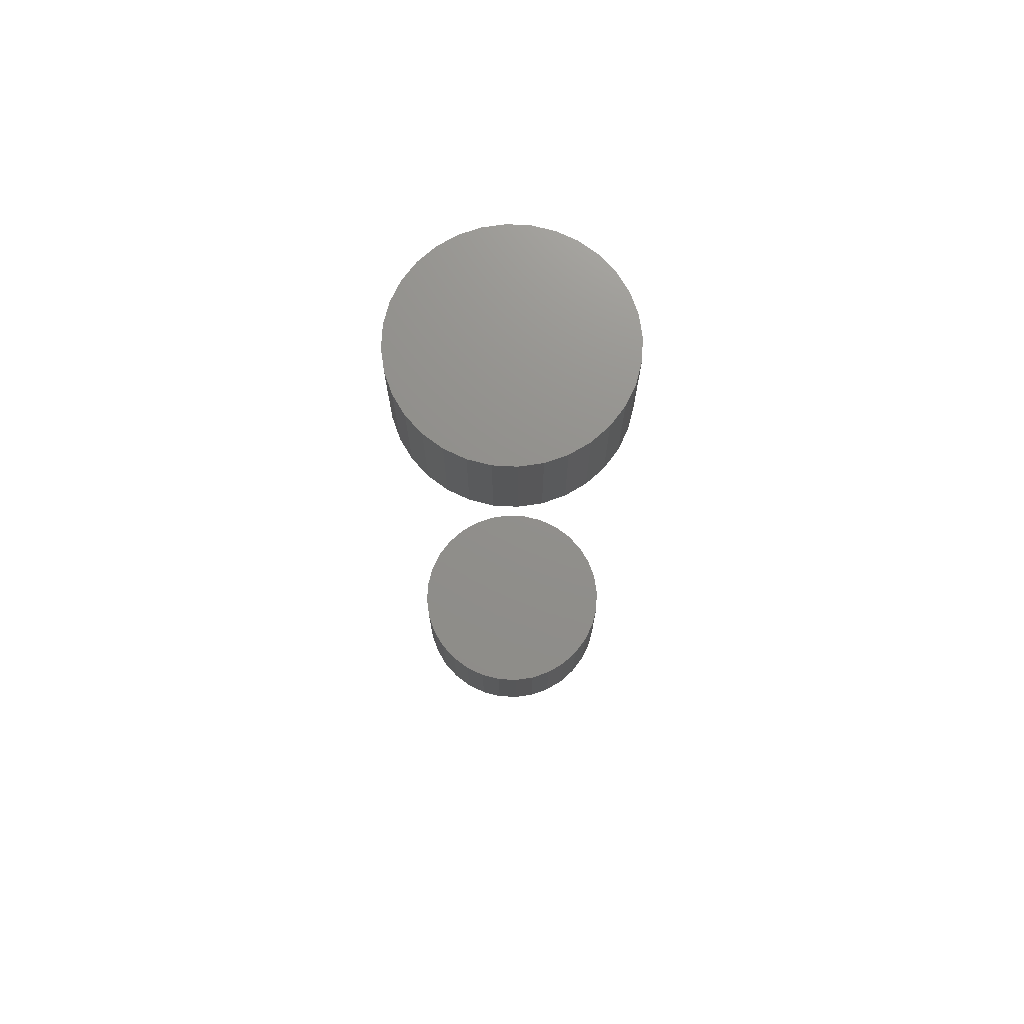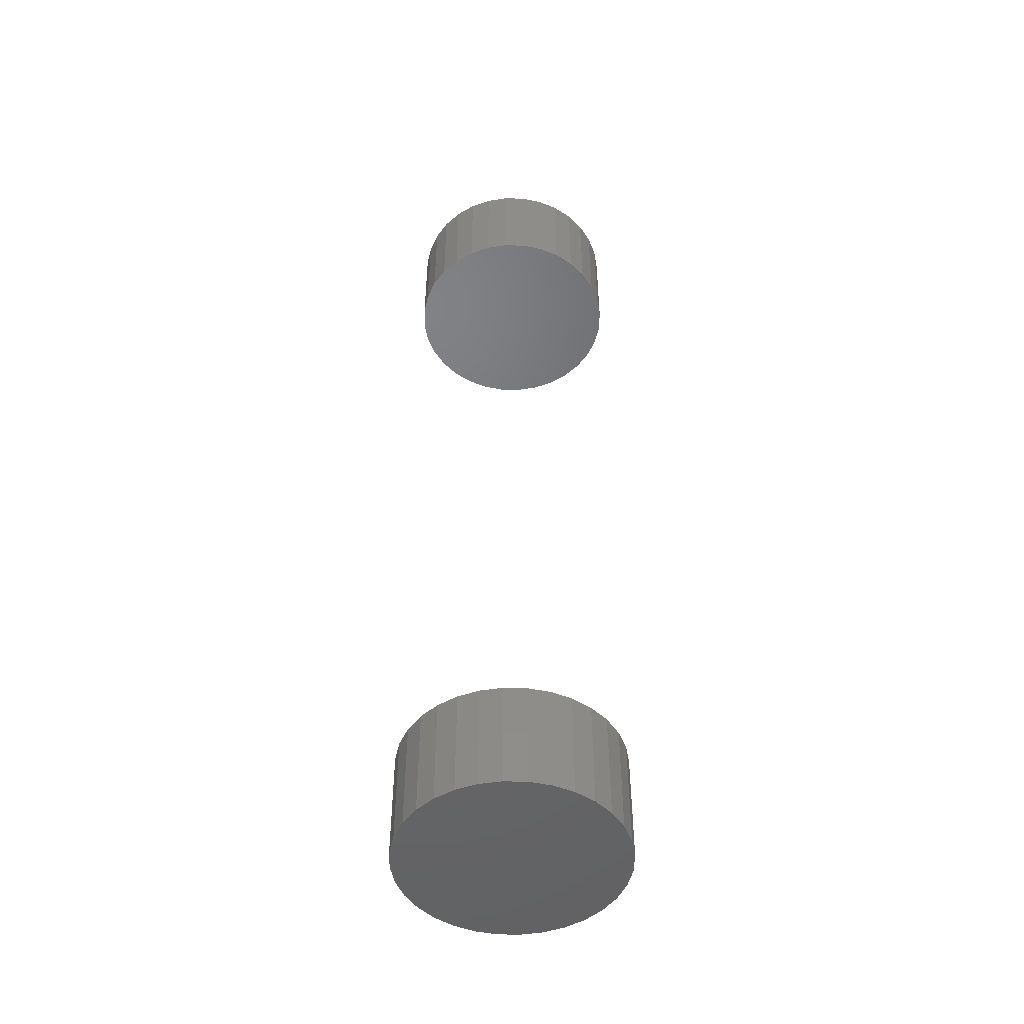
<metadata>
{"format":"stl","ext":"stl","renderer":"f3d","projection":"perspective","resolution":1024,"background":"white","views":[{"elev":72.6,"azim":-137.6,"up":"+Z"},{"elev":-48.9,"azim":-74.6,"up":"+Z"}]}
</metadata>
<code>
# stl→obj: 128 verts, 248 faces
v -0.3281 0.2031 0.6641
v -0.3281 0.2031 0.75
v -0.3265 0.2201 0.6641
v -0.3265 0.2201 0.75
v -0.3215 0.2364 0.6641
v -0.3215 0.2364 0.75
v -0.3135 0.2514 0.6641
v -0.3135 0.2514 0.75
v -0.3027 0.2645 0.6641
v -0.3027 0.2645 0.75
v -0.2895 0.2753 0.6641
v -0.2895 0.2753 0.75
v -0.2745 0.2834 0.6641
v -0.2745 0.2834 0.75
v -0.2582 0.2883 0.6641
v -0.2582 0.2883 0.75
v -0.2413 0.29 0.6641
v -0.2413 0.29 0.75
v -0.2243 0.2883 0.6641
v -0.2243 0.2883 0.75
v -0.208 0.2834 0.6641
v -0.208 0.2834 0.75
v -0.193 0.2753 0.6641
v -0.193 0.2753 0.75
v -0.1799 0.2645 0.6641
v -0.1799 0.2645 0.75
v -0.1691 0.2514 0.6641
v -0.1691 0.2514 0.75
v -0.1611 0.2364 0.6641
v -0.1611 0.2364 0.75
v -0.1561 0.2201 0.6641
v -0.1561 0.2201 0.75
v -0.1544 0.2031 0.6641
v -0.1544 0.2031 0.75
v -0.3281 0.2031 0
v -0.3281 0.2031 0.08594
v -0.3265 0.2201 0
v -0.3265 0.2201 0.08594
v -0.3215 0.2364 0
v -0.3215 0.2364 0.08594
v -0.3135 0.2514 0
v -0.3135 0.2514 0.08594
v -0.3027 0.2645 0
v -0.3027 0.2645 0.08594
v -0.2895 0.2753 0
v -0.2895 0.2753 0.08594
v -0.2745 0.2834 0
v -0.2745 0.2834 0.08594
v -0.2582 0.2883 0
v -0.2582 0.2883 0.08594
v -0.2413 0.29 0
v -0.2413 0.29 0.08594
v -0.2243 0.2883 0
v -0.2243 0.2883 0.08594
v -0.208 0.2834 0
v -0.208 0.2834 0.08594
v -0.193 0.2753 0
v -0.193 0.2753 0.08594
v -0.1799 0.2645 0
v -0.1799 0.2645 0.08594
v -0.1691 0.2514 0
v -0.1691 0.2514 0.08594
v -0.1611 0.2364 0
v -0.1611 0.2364 0.08594
v -0.1561 0.2201 0
v -0.1561 0.2201 0.08594
v -0.1544 0.2031 0
v -0.1544 0.2031 0.08594
v -0.1561 0.1862 0.6641
v -0.1561 0.1862 0.75
v -0.1611 0.1699 0.6641
v -0.1611 0.1699 0.75
v -0.1691 0.1549 0.6641
v -0.1691 0.1549 0.75
v -0.1799 0.1417 0.6641
v -0.1799 0.1417 0.75
v -0.193 0.1309 0.6641
v -0.193 0.1309 0.75
v -0.208 0.1229 0.6641
v -0.208 0.1229 0.75
v -0.2243 0.118 0.6641
v -0.2243 0.118 0.75
v -0.2413 0.1163 0.6641
v -0.2413 0.1163 0.75
v -0.2582 0.118 0.6641
v -0.2582 0.118 0.75
v -0.2745 0.1229 0.6641
v -0.2745 0.1229 0.75
v -0.2895 0.1309 0.6641
v -0.2895 0.1309 0.75
v -0.3027 0.1417 0.6641
v -0.3027 0.1417 0.75
v -0.3135 0.1549 0.6641
v -0.3135 0.1549 0.75
v -0.3215 0.1699 0.6641
v -0.3215 0.1699 0.75
v -0.3265 0.1862 0.6641
v -0.3265 0.1862 0.75
v -0.1561 0.1862 0
v -0.1561 0.1862 0.08594
v -0.1611 0.1699 0
v -0.1611 0.1699 0.08594
v -0.1691 0.1549 0
v -0.1691 0.1549 0.08594
v -0.1799 0.1417 0
v -0.1799 0.1417 0.08594
v -0.193 0.1309 0
v -0.193 0.1309 0.08594
v -0.208 0.1229 0
v -0.208 0.1229 0.08594
v -0.2243 0.118 0
v -0.2243 0.118 0.08594
v -0.2413 0.1163 0
v -0.2413 0.1163 0.08594
v -0.2582 0.118 0
v -0.2582 0.118 0.08594
v -0.2745 0.1229 0
v -0.2745 0.1229 0.08594
v -0.2895 0.1309 0
v -0.2895 0.1309 0.08594
v -0.3027 0.1417 0
v -0.3027 0.1417 0.08594
v -0.3135 0.1549 0
v -0.3135 0.1549 0.08594
v -0.3215 0.1699 0
v -0.3215 0.1699 0.08594
v -0.3265 0.1862 0
v -0.3265 0.1862 0.08594
f 1 2 3
f 3 2 4
f 3 4 5
f 5 4 6
f 5 6 7
f 7 6 8
f 7 8 9
f 9 8 10
f 9 10 11
f 11 10 12
f 11 12 13
f 13 12 14
f 13 14 15
f 15 14 16
f 15 16 17
f 17 16 18
f 17 18 19
f 19 18 20
f 19 20 21
f 21 20 22
f 21 22 23
f 23 22 24
f 23 24 25
f 25 24 26
f 25 26 27
f 27 26 28
f 27 28 29
f 29 28 30
f 29 30 31
f 31 30 32
f 31 32 33
f 33 32 34
f 35 36 37
f 37 36 38
f 37 38 39
f 39 38 40
f 39 40 41
f 41 40 42
f 41 42 43
f 43 42 44
f 43 44 45
f 45 44 46
f 45 46 47
f 47 46 48
f 47 48 49
f 49 48 50
f 49 50 51
f 51 50 52
f 51 52 53
f 53 52 54
f 53 54 55
f 55 54 56
f 55 56 57
f 57 56 58
f 57 58 59
f 59 58 60
f 59 60 61
f 61 60 62
f 61 62 63
f 63 62 64
f 63 64 65
f 65 64 66
f 65 66 67
f 67 66 68
f 33 34 69
f 69 34 70
f 69 70 71
f 71 70 72
f 71 72 73
f 73 72 74
f 73 74 75
f 75 74 76
f 75 76 77
f 77 76 78
f 77 78 79
f 79 78 80
f 79 80 81
f 81 80 82
f 81 82 83
f 83 82 84
f 83 84 85
f 85 84 86
f 85 86 87
f 87 86 88
f 87 88 89
f 89 88 90
f 89 90 91
f 91 90 92
f 91 92 93
f 93 92 94
f 93 94 95
f 95 94 96
f 95 96 97
f 97 96 98
f 97 98 1
f 1 98 2
f 67 68 99
f 99 68 100
f 99 100 101
f 101 100 102
f 101 102 103
f 103 102 104
f 103 104 105
f 105 104 106
f 105 106 107
f 107 106 108
f 107 108 109
f 109 108 110
f 109 110 111
f 111 110 112
f 111 112 113
f 113 112 114
f 113 114 115
f 115 114 116
f 115 116 117
f 117 116 118
f 117 118 119
f 119 118 120
f 119 120 121
f 121 120 122
f 121 122 123
f 123 122 124
f 123 124 125
f 125 124 126
f 125 126 127
f 127 126 128
f 127 128 35
f 35 128 36
f 50 54 52
f 54 50 48
f 54 48 56
f 56 48 46
f 56 46 58
f 58 46 44
f 58 44 60
f 106 120 108
f 108 120 118
f 108 118 110
f 110 118 116
f 110 116 112
f 112 116 114
f 60 44 62
f 62 44 42
f 62 42 64
f 64 42 40
f 64 40 66
f 66 40 38
f 66 38 68
f 68 38 36
f 68 36 100
f 100 36 128
f 100 128 102
f 102 128 126
f 102 126 104
f 104 126 124
f 104 124 106
f 106 124 122
f 106 122 120
f 17 19 15
f 13 15 19
f 21 13 19
f 11 13 21
f 23 11 21
f 9 11 23
f 25 9 23
f 77 89 75
f 87 89 77
f 79 87 77
f 85 87 79
f 81 85 79
f 83 85 81
f 89 91 75
f 75 91 93
f 75 93 73
f 73 93 95
f 73 95 71
f 71 95 97
f 71 97 69
f 69 97 1
f 69 1 33
f 33 1 3
f 33 3 31
f 31 3 5
f 31 5 29
f 29 5 7
f 29 7 27
f 27 7 9
f 27 9 25
f 16 20 18
f 20 16 14
f 20 14 22
f 22 14 12
f 22 12 24
f 24 12 10
f 24 10 26
f 76 90 78
f 78 90 88
f 78 88 80
f 80 88 86
f 80 86 82
f 82 86 84
f 26 10 28
f 28 10 8
f 28 8 30
f 30 8 6
f 30 6 32
f 32 6 4
f 32 4 34
f 34 4 2
f 34 2 70
f 70 2 98
f 70 98 72
f 72 98 96
f 72 96 74
f 74 96 94
f 74 94 76
f 76 94 92
f 76 92 90
f 51 53 49
f 47 49 53
f 55 47 53
f 45 47 55
f 57 45 55
f 43 45 57
f 59 43 57
f 107 119 105
f 117 119 107
f 109 117 107
f 115 117 109
f 111 115 109
f 113 115 111
f 119 121 105
f 105 121 123
f 105 123 103
f 103 123 125
f 103 125 101
f 101 125 127
f 101 127 99
f 99 127 35
f 99 35 67
f 67 35 37
f 67 37 65
f 65 37 39
f 65 39 63
f 63 39 41
f 63 41 61
f 61 41 43
f 61 43 59

</code>
